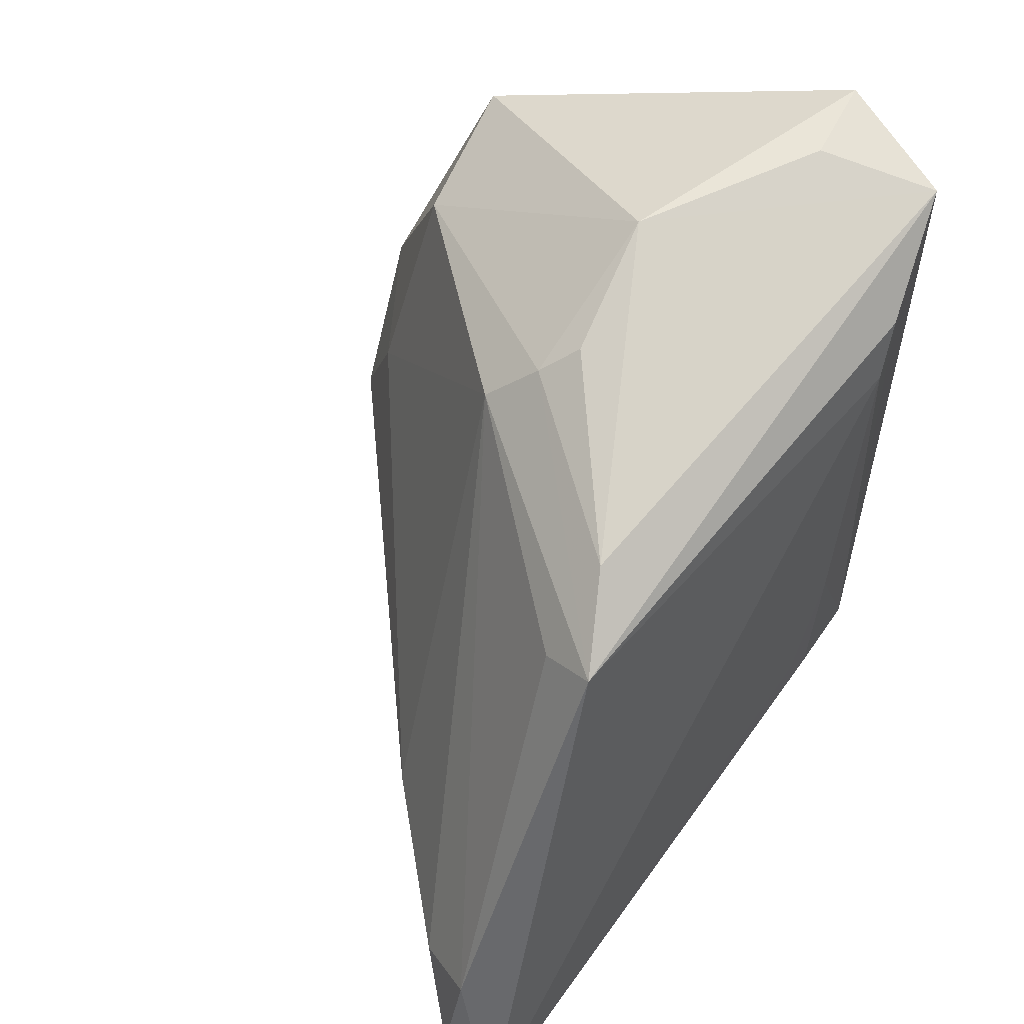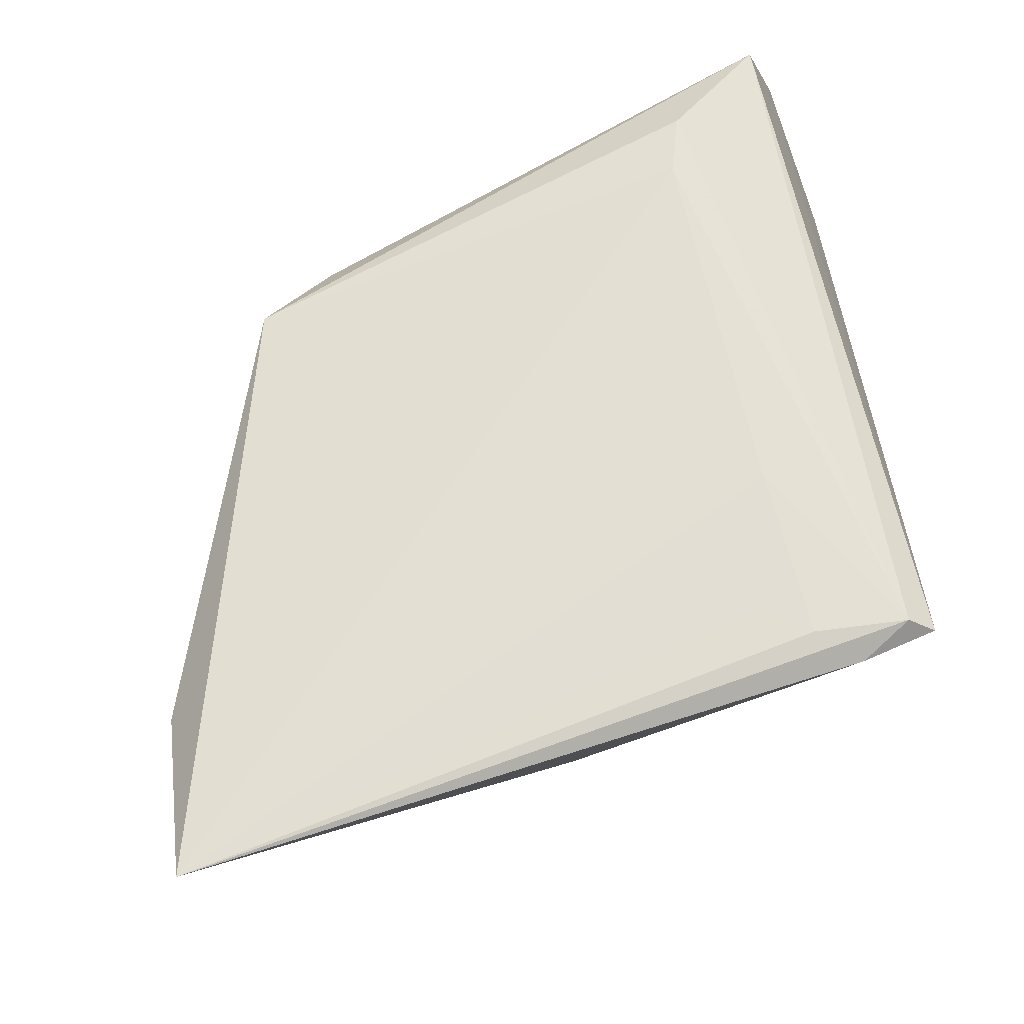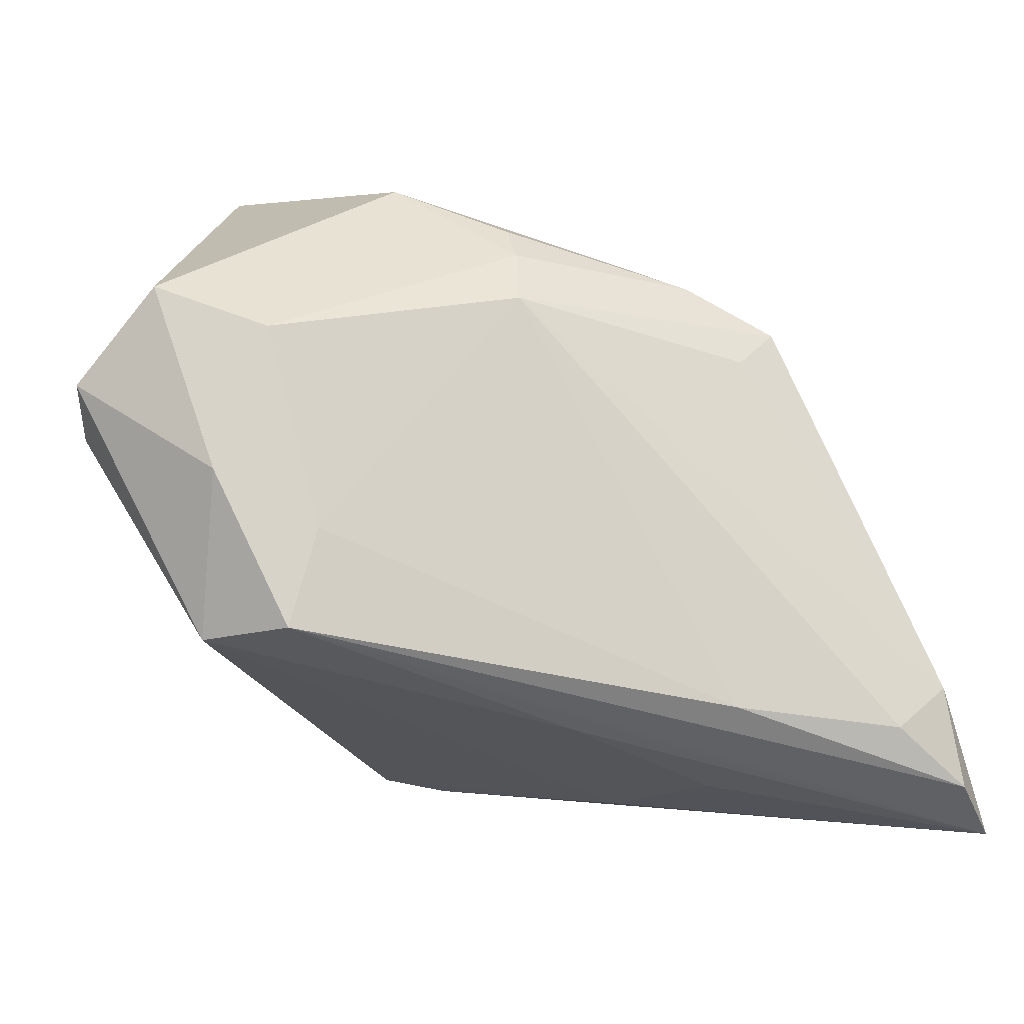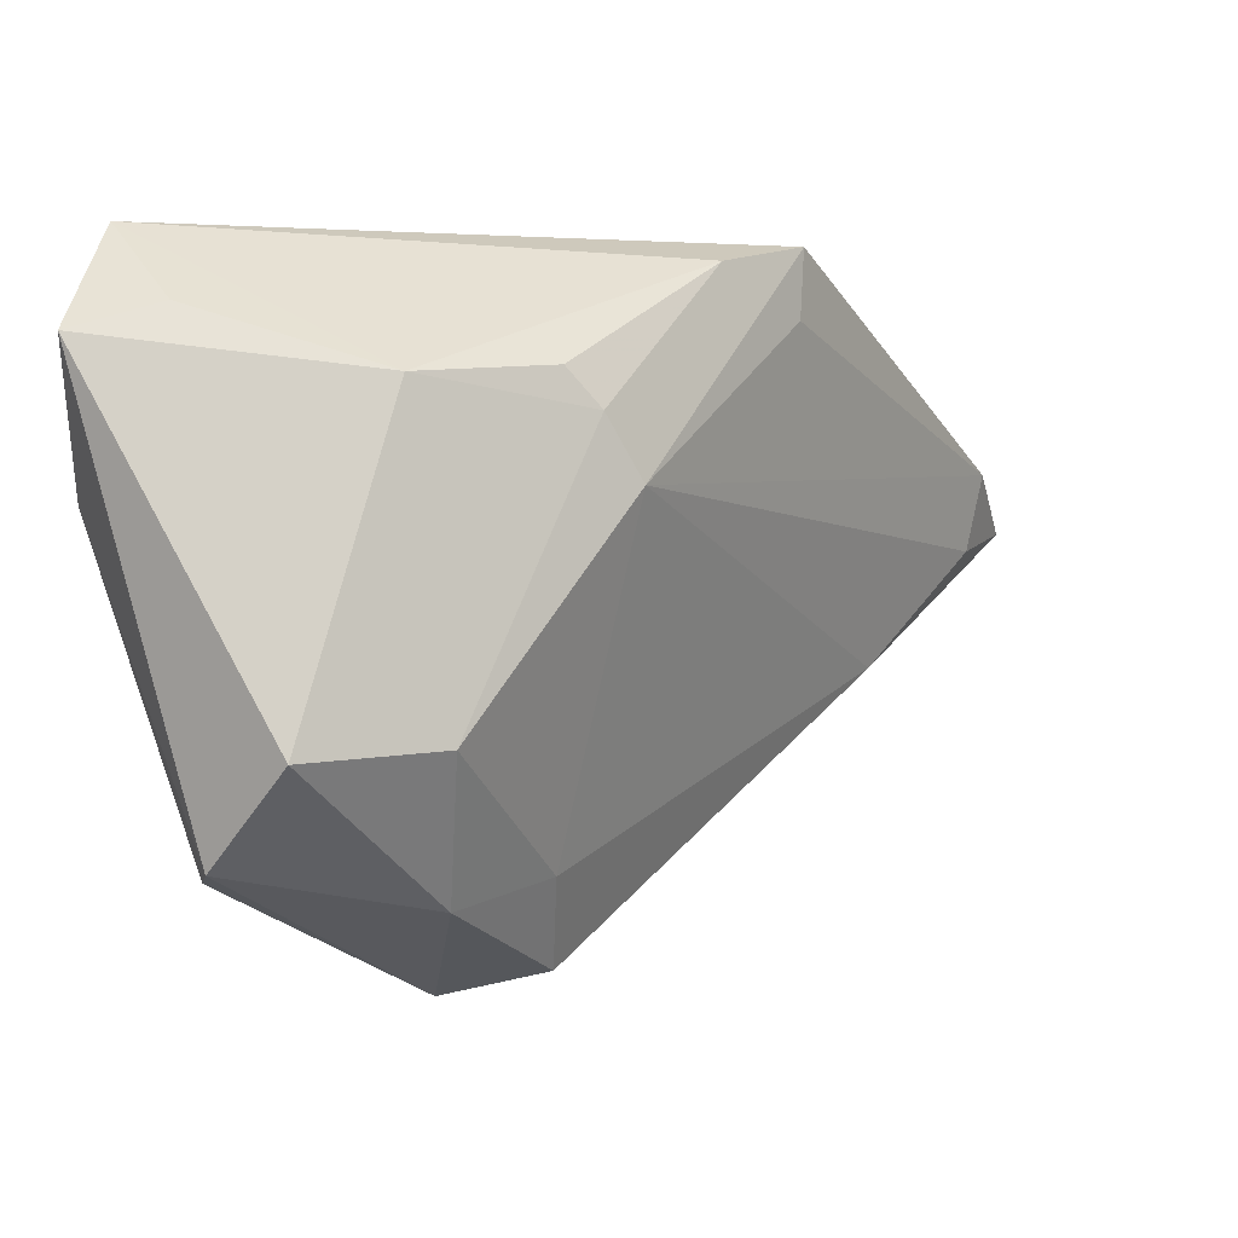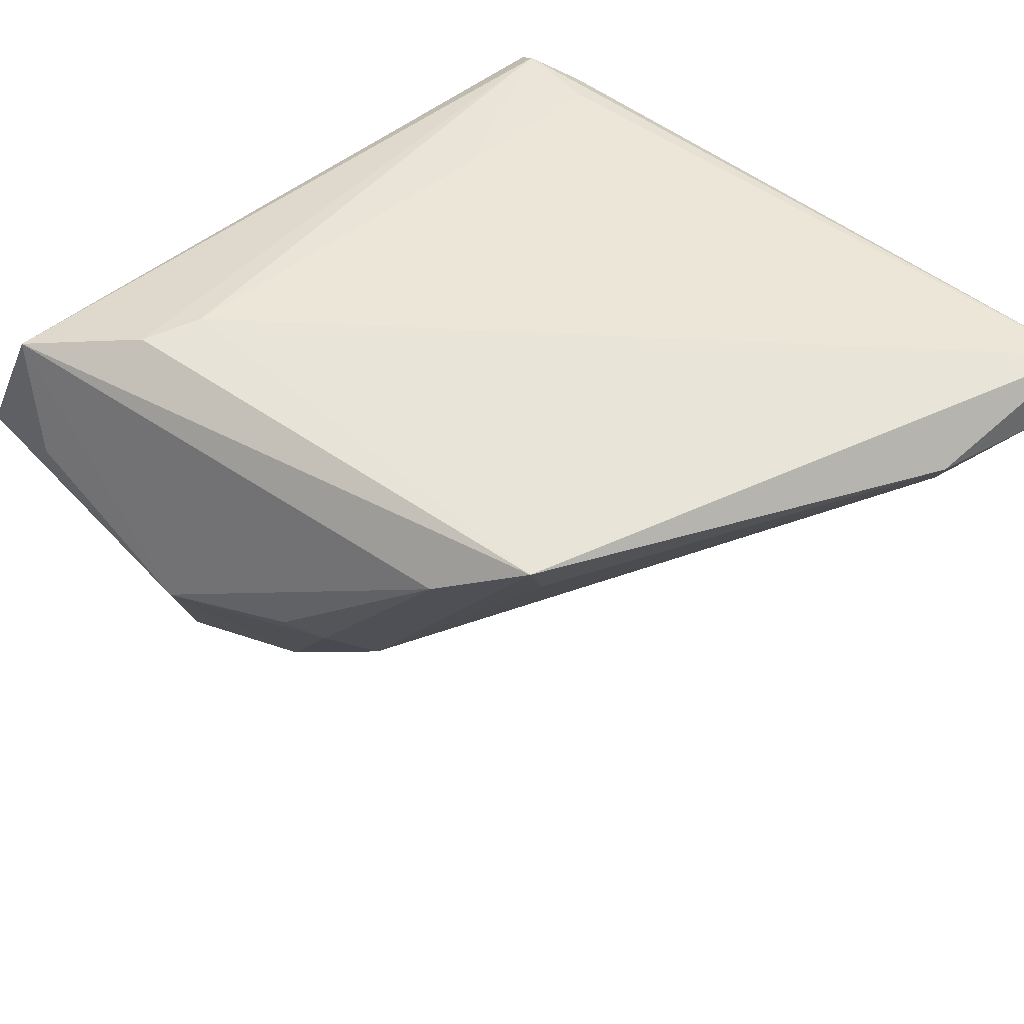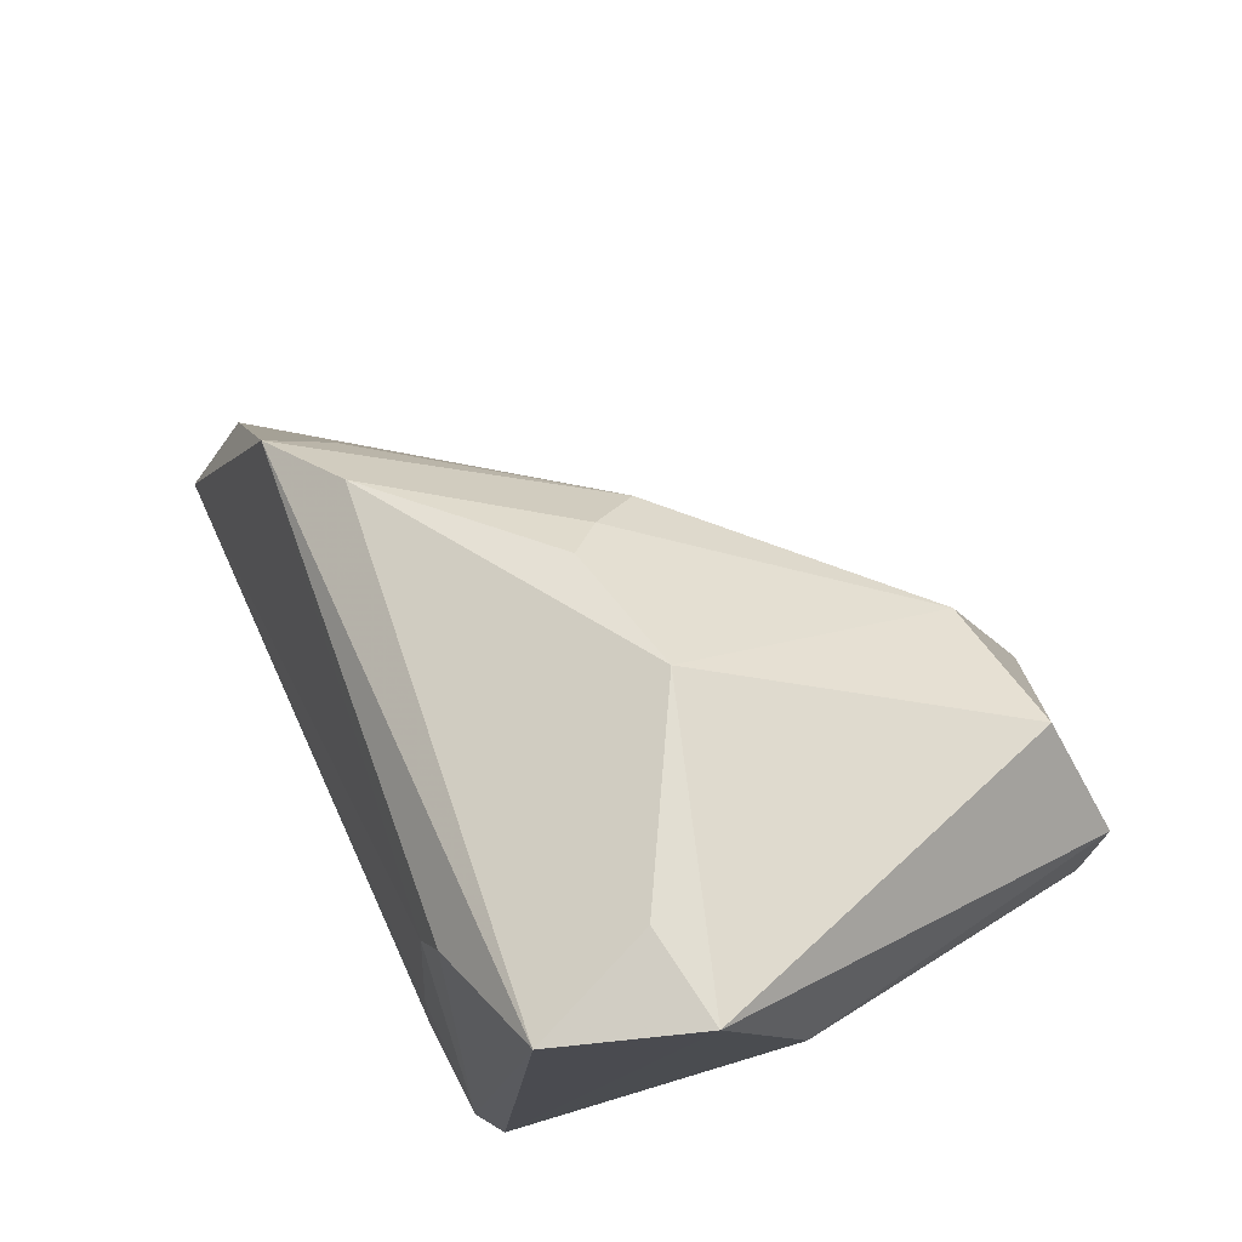
<metadata>
{"format":"obj","ext":"obj","renderer":"f3d","projection":"perspective","resolution":1024,"background":"white","views":[{"elev":58.5,"azim":-54.3,"up":"+Y"},{"elev":67.4,"azim":-18.4,"up":"+Z"},{"elev":2.3,"azim":-152.6,"up":"+Y"},{"elev":57.5,"azim":170.4,"up":"+Y"},{"elev":49.3,"azim":-136.7,"up":"+Z"},{"elev":70.0,"azim":65.6,"up":"+Y"}]}
</metadata>
<code>
v -0.04467 -0.03633 0.02924
v 0.01984 -0.03255 0.02924
v -0.01949 0.01644 0.01809
v 0.02471 0.02066 0.02852
v 0.02104 -0.01575 0.0292
v 0.01063 -0.0108 -0.02833
v -0.01845 -0.03031 0.01135
v 0.02381 -0.03633 0.02727
v -0.001912 0.02317 -0.001962
v -0.0415 -0.01947 0.02317
v 0.03882 0.03376 0.02465
v 0.03168 -0.03544 0.02673
v -0.04409 -0.03016 0.02271
v 0.01667 0.03578 0.003376
v -0.02524 -0.02027 0.003051
v 0.019 0.005111 -0.02924
v 0.01681 0.01976 -0.02244
v -0.03864 -0.02319 0.01669
v 0.003603 0.03099 0.00562
v -0.01645 -0.02414 0.0007398
v -0.01233 0.02485 0.01921
v 0.02742 0.02647 0.02779
v 0.02908 -0.03417 0.02871
v 0.03796 0.01368 -0.02703
v 0.03445 0.03633 0.01329
v -0.004744 -0.034 0.01626
v 0.016 -0.02865 0.02924
v 0.009525 -0.0008831 -0.02431
v -0.02084 0.01955 0.02389
v 0.02118 -0.01255 -0.02821
v 0.03874 0.007806 -0.02455
v 0.02999 0.02407 -0.02406
v 0.04357 0.03608 0.01187
v 0.0007933 0.02808 0.002606
v 0.04467 0.02221 0.004468
v -0.009574 -0.02276 -0.004258
f 4 29 1
f 26 30 12
f 31 30 24
f 12 30 31
f 24 35 31
f 31 35 12
f 23 12 11
f 23 2 1
f 11 29 22
f 29 4 22
f 22 23 11
f 4 23 22
f 33 35 24
f 11 12 33
f 12 35 33
f 21 29 11
f 11 14 21
f 1 26 8
f 8 26 12
f 8 23 1
f 12 23 8
f 7 26 1
f 24 30 16
f 30 6 16
f 1 2 27
f 5 23 4
f 2 23 5
f 5 27 2
f 5 4 1
f 1 27 5
f 32 33 24
f 14 33 32
f 24 16 32
f 25 14 11
f 11 33 25
f 25 33 14
f 1 6 20
f 36 6 30
f 30 26 36
f 26 7 36
f 36 20 6
f 36 7 1
f 1 20 36
f 1 29 10
f 3 10 29
f 1 10 13
f 13 10 18
f 18 15 13
f 13 6 1
f 13 15 6
f 9 15 18
f 9 3 29
f 18 10 9
f 10 3 9
f 17 32 16
f 14 32 17
f 29 21 34
f 34 9 29
f 14 17 34
f 34 17 9
f 28 16 6
f 28 17 16
f 6 15 28
f 15 9 28
f 9 17 28
f 19 21 14
f 14 34 19
f 19 34 21

</code>
